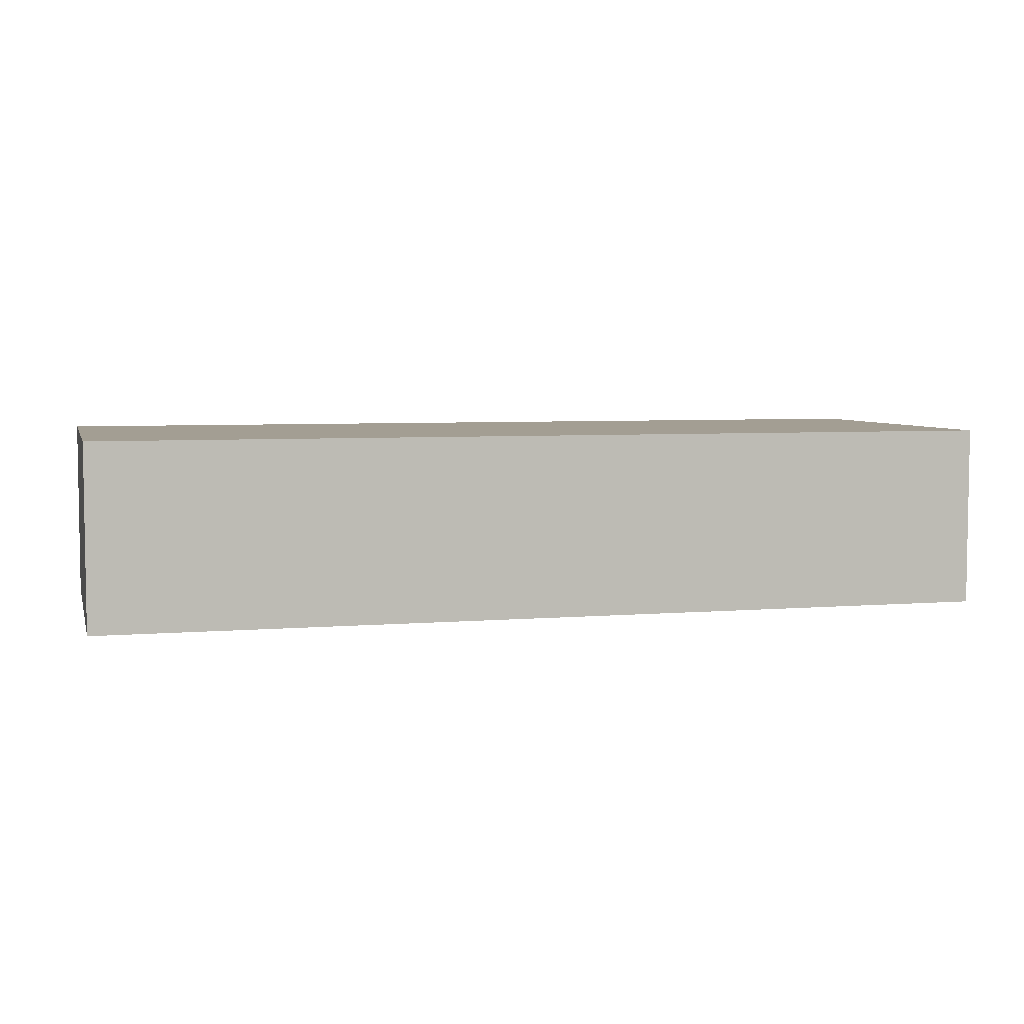
<metadata>
{"format":"obj","ext":"obj","renderer":"f3d","projection":"perspective","resolution":1024,"background":"white","views":[{"elev":5.2,"azim":165.3,"up":"+Z"}]}
</metadata>
<code>
v 203.9 150 64.9
v 148.9 33.25 0
v 132.6 150 63.05
v 194.4 44.74 80
v 0 78.67 63.66
v 123 37.3 80
v 381 102.7 80
v 112.8 102.8 0
v 154.6 98.64 0
v 116.7 0 41.62
v 87.93 0 47.39
v 270 134.7 80
v 87.48 0 31.16
v 344.1 0 20.03
v 195.9 150 0
v 239.8 150 80
v 224.5 0 43.38
v 172.4 150 80
v 179.2 117.8 80
v 239.7 150 0
v 251.3 120.9 0
v 400 14.8 59.96
v 290.3 73.78 80
v 355.2 0 60.75
v 0 37.6 56.92
v 343 150 58.48
v 400 68.21 0
v 133.3 67.89 80
v 377.8 106.4 0
v 381.5 0 0
v 322.9 0 13.04
v 164.1 0 64.3
v 400 23.15 80
v 178 0 44.97
v 149.4 0 53.96
v 0 58.06 80
v 0 34.34 17.21
v 292.5 53.81 80
v 190.1 150 36.55
v 18.55 100.2 80
v 227.7 80.07 0
v 374.6 83.3 0
v 360.4 150 15.02
v 144.3 117.6 80
v 16.49 108.7 0
v 204.9 81.8 0
v 400 34.08 50.25
v 277.8 88.42 0
v 74.61 0 64.12
v 293.3 0 18.2
v 0 88.36 45.75
v 278.5 33.85 80
v 158 150 61.16
v 239.4 92.92 0
v 0 21.06 0
v 41.24 88.47 80
v 375.7 82.14 80
v 301 150 58.01
v 310.2 108.4 0
v 294.4 48.27 0
v 322.4 150 20.15
v 380.4 150 80
v 259.3 98.05 80
v 38.59 0 61.67
v 216 150 36.28
v 355 150 44.48
v 0 44.54 36.24
v 253 138.4 0
v 382.2 139.4 0
v 301.4 0 80
v 280.7 55.11 0
v 57.1 59.79 80
v 57.87 150 62.02
v 15.44 0 33.44
v 309.7 68.68 80
v 137.1 46.44 80
v 147.1 150 44.3
v 376.8 55.62 0
v 199.8 60.66 0
v 163.2 88.31 80
v 331.6 18.14 80
v 340.9 37.89 80
v 350.5 55.94 80
v 384.3 0 25.77
v 310.5 150 39.53
v 107.2 30.03 0
v 378.1 33.79 0
v 31.31 60.46 80
v 96.9 50.74 0
v 356.9 150 80
v 134.8 0 0
v 23.09 37.59 80
v 378.6 0 63.3
v 157.9 16.12 80
v 334.9 0 64
v 297.4 129.8 0
v 311 150 0
v 381.5 122.3 0
v 227.6 61.4 0
v 212.2 118.1 0
v 258.2 39.19 80
v 400 109.7 10.03
v 87.18 28.32 80
v 138 150 0
v 218.8 97.49 0
v 373.6 124.3 80
v 331.9 45.32 0
v 196.5 101.8 0
v 105.2 0 80
v 126.9 150 46.5
v 96.79 0 15.76
v 260.8 0 21.57
v 299 123.8 80
v 49.16 0 16.79
v 317.7 108.5 80
v 334.7 26.03 0
v 0 57.88 19.79
v 21.55 150 0
v 331.1 76.34 80
v 291.6 15.31 80
v 144.2 54.59 0
v 124.4 14.57 0
v 252.5 150 58.38
v 39.33 109.7 80
v 135.5 0 60.48
v 73.24 44.17 80
v 256.1 119.9 80
v 105.3 74.28 80
v 78.4 150 36.55
v 79.33 35.15 0
v 345.4 133.8 80
v 105.2 150 80
v 400 45.78 80
v 210.3 0 16.67
v 109.2 150 52.03
v 243.4 16.29 0
v 236.5 0 66.87
v 225.6 150 20.1
v 343 150 23.06
v 400 0 49.33
v 314 60.4 0
v 107.6 30.04 80
v 0 134.9 62.08
v 0 14.82 14.69
v 240.7 94.06 80
v 0 45.2 0
v 235.8 109 0
v 63.09 81.5 0
v 269.2 73.42 0
v 400 128.1 0
v 278.7 150 17.42
v 197.9 130.9 80
v 0 112.4 62.75
v 190.9 40.12 0
v 291.2 0 60
v 148.6 0 80
v 311 16.49 80
v 270.7 64.7 80
v 170.1 0 25.29
v 241.7 111.4 80
v 400 150 62.37
v 320.5 130.9 80
v 174 56.1 0
v 0 107 17.66
v 68.59 150 80
v 139 25.29 80
v 94.14 150 61.86
v 258.6 85.25 0
v 0 0 24.55
v 400 81.94 36.11
v 400 150 46.94
v 38.16 150 28.06
v 125.4 117.4 80
v 0 28.12 80
v 188.5 122.2 0
v 14.19 35.21 0
v 286.9 150 0
v 218.1 150 0
v 151.2 60 80
v 288.4 150 38.67
v 39.49 150 0
v 18.43 78.26 80
v 286.8 150 80
v 0 150 26.42
v 132 112.5 0
v 172.7 150 19.57
v 25.44 0 80
v 199.6 109.8 80
v 313 37.05 0
v 48.44 40.93 80
v 16.25 0 0
v 65.52 126.4 0
v 105.9 70.54 0
v 219 42.17 0
v 253.9 80.14 80
v 290 69.26 0
v 183.1 0 64.92
v 278.5 0 0
v 318 32.87 80
v 86.38 150 80
v 191.7 150 80
v 192.7 0 27.59
v 400 95.22 21.12
v 77.23 115.2 80
v 44.09 66.6 0
v 0 100.1 33.62
v 191.5 0 0
v 245.5 60.92 80
v 313.1 87.09 80
v 34.57 116.2 0
v 278.4 0 80
v 228.2 150 56.12
v 0 106.6 80
v 214 150 80
v 121.9 93.2 80
v 101.7 0 46.35
v 252.5 150 18.64
v 180.6 96.46 80
v 113.4 150 35.92
v 336.6 107.7 0
v 367.7 0 80
v 299.8 150 19.3
v 320.1 131.1 0
v 261.5 150 0
v 121.1 0 20.1
v 355.3 39.7 0
v 0 150 50.95
v 80.38 0 80
v 83.98 65.33 80
v 400 0 0
v 20.15 129.2 0
v 210.5 0 34.65
v 139.8 100.3 80
v 235.5 0 53.08
v 309.3 0 0
v 383.8 150 18.82
v 400 107.7 58.21
v 136.9 0 38.44
v 109.6 0 0
v 249.8 136 80
v 299.6 87.22 0
v 188.6 60.23 80
v 70.27 58.68 0
v 161.7 0 0
v 173.6 108.9 0
v 16.47 134.6 80
v 147.6 150 80
v 240.9 21.2 80
v 0 19.5 31.52
v 290 24.28 0
v 104.8 0 30.71
v 342.1 114.8 80
v 146.2 79.86 80
v 316.1 17.43 0
v 45.7 129.8 0
v 373.6 65.57 80
v 0 150 80
v 360.9 116.3 0
v 0 0 80
v 64.77 22.12 80
v 322.7 0 80
v 223.8 61.1 80
v 276.4 110.9 80
v 158.5 150 0
v 203 70.88 80
v 347.3 131.2 0
v 263.3 20 80
v 38.51 92.94 0
v 0 129.7 18.88
v 253.7 0 80
v 400 0 80
v 42.57 20.98 80
v 151 122.2 0
v 242.6 47.23 0
v 128.2 73.66 0
v 400 150 80
v 356.7 19.11 0
v 203.6 89.82 80
v 169.6 130.6 0
v 64.77 81.34 80
v 147 16.48 0
v 181 150 57.04
v 319.6 84.46 0
v 0 94.37 0
v 400 56.78 30.74
v 193.1 0 80
v 49.44 150 80
v 17.66 0 60.9
v 334.3 0 0
v 350 0 42.05
v 0 70.11 0
v 274.7 87.62 80
v 400 45.74 0
v 0 86.13 80
v 175.2 20.3 80
v 262.7 150 80
v 389.2 150 62.31
v 345.8 83.23 0
v 400 0 31.29
v 113.7 150 0
v 117.4 136.8 80
v 215.9 26.84 80
v 0 120.8 49.41
v 270.4 0 62.91
v 80.69 79.48 0
v 47.47 19.78 0
v 62.53 150 0
v 60.39 0 0
v 25.07 19.04 0
v 131.3 32.93 0
v 352.4 58.46 0
v 220.3 0 0
v 64.46 0 33.29
v 385.8 12.19 80
v 0 0 48.21
v 0 0 0
v 93.69 150 41.93
v 10.38 53.33 0
v 158.9 131 80
v 400 23.89 0
v 232.2 42.8 80
v 400 150 0
v 177.4 20.53 0
v 59.62 150 24.56
v 34.84 0 37.15
v 146.5 150 26.63
v 202.6 150 18.72
v 93.27 95.22 0
v 124.5 150 80
v 179.9 135.7 80
v 252.9 33.74 0
v 328 0 40.25
v 213.1 0 64.99
v 0 83.08 25.31
v 400 13.34 17.87
v 229.1 29.42 0
v 116.4 0 60.73
v 131.6 150 34.17
v 74.71 105.6 0
v 154.1 75.85 0
v 168.7 68.3 80
v 95.16 0 64.05
v 400 96.91 36.65
v 235.6 0 23.02
v 89.51 122.8 80
v 159.8 105.7 80
v 0 116.3 33.67
v 38.06 0 0
v 203.8 150 49.96
v 353.7 78.15 80
v 400 71.78 80
v 0 108 46.92
v 250.7 0 0
v 57.59 150 42.95
v 400 78.26 17.44
v 261.3 52.87 0
v 76.33 150 54.62
v 0 120.3 0
v 128.9 132.5 0
v 17.95 150 13.29
v 380.5 15.69 0
v 166.4 150 40.61
v 386.9 0 43.13
v 400 16.47 38.61
v 351.3 21.93 80
v 57.12 40.27 0
v 248.5 67.83 0
v 295.2 98.8 80
v 185.6 81.54 80
v 123.5 150 19.04
v 207.2 50.43 80
v 18.53 150 38.32
v 218.9 101.1 80
v 33.72 39.97 0
v 37.54 150 52.04
v 331.9 150 41.18
v 271.7 131.9 0
v 310 49.16 80
v 84.26 0 0
v 26.64 150 80
v 101.3 135 80
v 90.55 118.8 0
v 200 0 47.66
v 252.9 0 54.19
v 127.8 0 80
v 332.8 66.52 0
v 0 96.44 63.21
v 57.76 0 50.61
v 250.9 0 37.12
v 358.9 99 0
v 318.7 150 61.46
v 235.4 131.7 80
v 299.7 33.56 80
v 274.2 38.33 0
v 366.2 42.54 80
v 55.48 0 80
v 305.4 0 38.66
v 357 97.45 80
v 71.07 134.8 80
v 400 61.8 55.95
v 309.2 150 80
v 400 112.7 30.17
v 371.9 0 45.4
v 400 93.9 80
v 117.2 51.92 80
v 232.4 123.6 0
v 119 47.94 0
v 0 23.64 47.05
v 108.9 117.1 80
v 97.93 101.2 80
v 167.1 40.72 0
v 120.5 18.09 80
v 0 150 0
v 32.27 135.2 0
v 311.5 0 22.19
v 109.7 127.1 0
v 276 0 41.11
v 157.5 0 40.2
v 266 19.07 0
v 400 85.4 58.32
v 204.6 21.48 0
v 375.8 26.07 80
v 11.15 0 13.91
v 243.4 150 36.51
v 53.92 108.1 0
v 377.5 150 49.93
v 191.7 26.17 80
v 25 0 9.776
v 170.5 0 80
v 0 57.4 55.94
v 400 0 15.17
v 265.5 150 38.08
v 98.76 48.2 80
v 73.53 0 16.14
v 19.04 80.7 0
v 400 132 36.06
v 335.7 94.05 80
v 400 131 60.27
v 217.9 122.7 80
v 400 91.91 0
v 276.2 150 59
v 332.3 150 80
v 400 115.8 80
v 367.4 0 24.19
v 182.9 82.42 0
v 230.6 79.51 80
v 77.57 150 16.84
v 55.47 124 80
v 366.6 150 62.91
v 0 68.18 40.84
v 35.04 127.6 80
v 61.29 104.4 80
v 225 0 80
v 16.64 150 60.59
v 88.54 150 0
v 261 102.8 0
v 344.3 0 80
v 0 17.28 63.04
v 367.3 150 0
v 144.2 0 18.04
v 386.4 150 35.02
v 136.1 92.42 0
v 21.65 117.5 80
v 136.6 133.9 80
v 95.72 16.35 0
v 400 32.74 23.04
v 400 135.3 80
v 360.3 0 0
v 19.52 14.1 80
v 0 131.2 40.08
v 177.4 150 0
v 400 150 25.25
v 313.8 0 60.18
v 329.3 55.73 80
v 367.5 131.9 0
v 369.9 150 33.37
v 286.1 108.6 0
v 82.05 90.07 80
v 400 111.6 0
v 70.55 18.53 0
v 98.39 150 24.1
v 156.4 35.55 80
v 176.7 42.05 80
v 400 130.7 16.98
v 338.3 150 0
v 0 125.9 80
f 427 483 295
f 94 295 482
f 456 147 21
f 121 411 2
f 110 3 77
f 111 225 251
f 10 251 225
f 294 387 5
f 39 349 65
f 221 314 422
f 342 11 216
f 109 342 337
f 7 106 398
f 404 7 57
f 238 125 10
f 251 10 216
f 478 280 229
f 220 390 298
f 78 311 42
f 11 342 49
f 134 344 232
f 44 346 319
f 349 282 1
f 153 387 213
f 296 12 183
f 112 344 353
f 444 290 14
f 14 332 31
f 444 30 84
f 327 15 186
f 416 359 185
f 382 416 8
f 362 53 282
f 330 19 152
f 300 104 359
f 300 370 104
f 20 68 406
f 217 20 138
f 406 21 147
f 49 396 388
f 27 440 355
f 273 185 359
f 18 53 247
f 146 117 291
f 450 67 430
f 68 377 21
f 394 60 250
f 49 388 11
f 455 300 416
f 93 24 403
f 430 36 5
f 174 36 25
f 449 26 90
f 376 26 66
f 179 28 76
f 98 479 29
f 14 468 444
f 150 479 98
f 418 34 32
f 201 282 18
f 159 34 418
f 279 273 264
f 125 35 156
f 63 263 127
f 195 63 145
f 475 69 98
f 69 475 459
f 153 352 387
f 37 67 117
f 166 482 76
f 253 80 233
f 75 38 378
f 77 53 362
f 18 282 53
f 124 40 56
f 3 247 53
f 84 30 431
f 230 431 30
f 483 427 4
f 395 133 256
f 371 4 302
f 221 422 365
f 168 149 367
f 258 29 390
f 294 36 182
f 479 440 29
f 19 319 346
f 295 94 429
f 485 43 459
f 461 476 426
f 140 22 271
f 466 285 47
f 241 196 48
f 168 48 149
f 415 50 235
f 485 139 43
f 284 164 358
f 52 101 267
f 211 120 267
f 369 341 242
f 371 242 4
f 15 327 178
f 393 38 52
f 472 461 171
f 208 101 158
f 170 203 343
f 43 139 476
f 427 295 286
f 102 203 440
f 402 343 203
f 66 476 139
f 429 286 295
f 170 355 203
f 409 301 381
f 147 54 105
f 472 484 322
f 478 452 280
f 417 304 384
f 223 59 96
f 316 144 55
f 391 58 401
f 64 325 388
f 65 327 39
f 70 157 120
f 70 120 211
f 70 211 155
f 280 72 229
f 280 56 72
f 354 73 357
f 315 169 74
f 449 66 26
f 57 350 256
f 85 391 376
f 395 256 83
f 51 5 387
f 86 89 407
f 261 70 473
f 23 75 209
f 329 247 3
f 117 334 291
f 390 42 298
f 17 232 344
f 78 42 27
f 154 163 79
f 340 445 163
f 460 238 225
f 82 474 199
f 70 261 157
f 422 133 395
f 13 216 11
f 57 398 350
f 247 464 319
f 351 256 133
f 57 256 351
f 468 14 289
f 290 332 14
f 320 361 87
f 111 251 13
f 87 78 293
f 86 407 310
f 441 180 432
f 275 407 193
f 89 86 130
f 441 58 180
f 62 90 106
f 276 297 62
f 266 220 223
f 477 48 456
f 30 468 361
f 415 235 31
f 221 93 271
f 227 184 470
f 179 76 482
f 385 156 166
f 246 451 380
f 380 287 375
f 485 223 97
f 477 456 377
f 377 177 96
f 97 222 61
f 334 206 164
f 99 194 79
f 264 471 279
f 21 406 68
f 185 462 8
f 243 305 89
f 105 46 108
f 196 71 149
f 423 74 169
f 103 433 126
f 312 134 207
f 71 196 60
f 313 388 325
f 184 372 360
f 372 172 360
f 429 32 197
f 116 226 277
f 443 467 106
f 436 171 438
f 131 106 90
f 171 297 161
f 142 103 109
f 461 236 476
f 61 85 376
f 110 135 3
f 476 236 43
f 53 77 3
f 111 239 225
f 168 54 456
f 389 112 417
f 389 344 112
f 33 271 22
f 285 400 47
f 284 291 334
f 259 187 469
f 51 450 5
f 464 173 44
f 187 259 288
f 33 314 271
f 59 241 477
f 423 428 74
f 33 47 133
f 283 241 59
f 313 114 434
f 355 285 27
f 368 115 113
f 479 150 102
f 368 209 115
f 358 413 231
f 115 209 437
f 309 306 348
f 191 309 348
f 363 140 93
f 411 121 163
f 121 2 310
f 201 214 1
f 123 212 16
f 306 309 374
f 366 306 374
f 448 451 124
f 71 60 394
f 451 246 463
f 337 10 125
f 125 385 337
f 6 142 412
f 260 126 190
f 434 13 313
f 385 412 109
f 228 109 103
f 145 63 160
f 195 292 63
f 410 478 128
f 405 128 433
f 252 398 106
f 431 335 299
f 84 403 444
f 142 433 103
f 329 132 301
f 233 44 173
f 395 365 422
f 340 9 445
f 129 481 447
f 135 110 219
f 91 244 460
f 238 460 418
f 378 474 75
f 312 136 353
f 353 344 312
f 465 130 86
f 178 138 20
f 379 308 480
f 39 362 282
f 301 464 329
f 324 447 307
f 355 170 285
f 214 201 152
f 118 181 414
f 35 418 32
f 143 470 303
f 119 350 437
f 370 481 219
f 239 122 91
f 474 83 119
f 284 45 435
f 152 439 214
f 316 423 169
f 438 443 237
f 167 135 317
f 177 224 151
f 194 336 421
f 305 243 148
f 41 54 367
f 55 37 146
f 199 81 82
f 172 372 375
f 305 328 193
f 426 171 461
f 449 297 426
f 122 239 465
f 263 12 127
f 289 31 235
f 277 361 468
f 379 434 308
f 81 457 365
f 209 368 23
f 437 252 115
f 188 152 19
f 394 331 356
f 224 68 20
f 317 129 357
f 462 340 275
f 316 169 144
f 198 250 235
f 126 229 72
f 414 231 118
f 420 237 404
f 399 345 200
f 283 59 220
f 439 373 160
f 37 249 67
f 320 293 466
f 328 8 193
f 204 345 399
f 386 107 141
f 268 45 210
f 274 367 356
f 182 36 88
f 236 461 472
f 316 191 423
f 140 299 364
f 270 248 453
f 140 364 22
f 148 243 205
f 363 84 299
f 161 297 276
f 243 130 366
f 481 129 317
f 80 346 233
f 215 409 410
f 361 277 87
f 79 163 445
f 269 358 164
f 432 123 441
f 270 304 211
f 325 74 428
f 408 67 249
f 232 17 383
f 137 384 270
f 356 367 149
f 291 318 146
f 470 269 347
f 22 47 33
f 421 336 312
f 298 42 311
f 77 338 110
f 224 20 217
f 129 447 324
f 95 24 457
f 270 211 267
f 253 233 215
f 427 302 4
f 21 377 456
f 136 419 353
f 93 221 24
f 235 254 289
f 189 250 60
f 271 93 140
f 75 23 38
f 276 467 161
f 469 272 92
f 230 320 335
f 248 101 321
f 403 24 290
f 445 46 79
f 30 444 468
f 468 289 277
f 446 195 145
f 88 92 190
f 355 440 203
f 231 45 358
f 474 82 83
f 176 318 374
f 160 392 439
f 383 333 197
f 209 75 119
f 457 81 261
f 263 292 368
f 393 378 38
f 439 188 373
f 13 11 313
f 475 98 258
f 208 321 101
f 73 375 287
f 12 240 127
f 454 380 375
f 248 321 302
f 222 85 61
f 445 108 46
f 322 69 459
f 441 123 296
f 278 373 188
f 459 475 266
f 403 84 363
f 392 214 439
f 338 77 326
f 362 39 186
f 442 131 90
f 218 80 369
f 161 438 171
f 201 1 282
f 175 108 245
f 217 151 224
f 370 326 104
f 314 33 422
f 419 136 331
f 469 187 272
f 412 166 6
f 188 439 152
f 435 205 318
f 76 6 166
f 483 4 242
f 309 55 176
f 440 479 102
f 401 58 183
f 433 128 229
f 486 143 153
f 409 173 301
f 248 270 267
f 259 469 174
f 150 322 484
f 137 333 234
f 200 165 399
f 68 224 377
f 89 193 407
f 432 424 123
f 130 243 89
f 405 76 28
f 359 416 300
f 134 312 344
f 234 333 17
f 471 186 15
f 443 404 237
f 162 113 115
f 369 80 341
f 88 72 56
f 230 361 320
f 219 317 135
f 15 178 100
f 51 334 450
f 430 67 25
f 177 377 224
f 155 417 397
f 100 175 15
f 331 394 419
f 346 218 19
f 425 148 268
f 108 100 105
f 287 380 451
f 190 72 88
f 47 22 364
f 447 481 455
f 156 429 94
f 98 29 258
f 207 323 421
f 402 484 436
f 352 153 303
f 154 421 323
f 234 384 137
f 417 384 389
f 367 274 99
f 455 307 447
f 253 179 341
f 44 233 346
f 263 113 12
f 218 369 278
f 310 407 121
f 41 99 46
f 332 397 415
f 274 356 331
f 354 357 129
f 215 128 28
f 473 332 95
f 200 132 167
f 455 382 192
f 16 212 214
f 67 450 117
f 211 304 155
f 396 187 64
f 27 293 78
f 42 29 440
f 331 336 274
f 182 88 56
f 273 359 104
f 473 155 397
f 446 145 373
f 411 163 154
f 176 374 309
f 164 284 334
f 136 312 336
f 208 158 195
f 284 358 45
f 442 162 131
f 190 92 272
f 117 146 37
f 165 357 73
f 420 400 170
f 167 357 200
f 131 252 106
f 356 71 394
f 40 463 213
f 257 227 143
f 92 174 469
f 169 315 249
f 290 444 403
f 275 193 8
f 118 413 360
f 381 200 345
f 320 87 293
f 253 341 80
f 486 463 246
f 138 178 327
f 458 408 315
f 465 86 122
f 365 395 82
f 229 126 433
f 454 372 227
f 23 292 158
f 119 75 474
f 336 331 136
f 322 150 69
f 254 235 250
f 375 73 354
f 411 154 323
f 176 146 318
f 48 168 456
f 313 11 388
f 181 307 255
f 329 3 135
f 218 278 188
f 226 107 311
f 305 339 328
f 448 124 452
f 457 24 221
f 259 174 458
f 292 23 368
f 383 17 333
f 199 157 81
f 437 398 252
f 119 437 209
f 466 293 285
f 286 429 197
f 56 280 452
f 203 102 402
f 340 163 121
f 181 360 172
f 305 148 339
f 381 301 132
f 58 85 180
f 272 260 190
f 324 354 129
f 420 351 400
f 230 30 361
f 215 28 253
f 326 370 338
f 263 63 292
f 400 133 47
f 408 458 25
f 291 284 435
f 228 260 396
f 436 484 472
f 221 271 314
f 265 278 369
f 344 389 17
f 221 365 457
f 473 95 261
f 198 353 419
f 216 337 342
f 216 13 251
f 173 215 233
f 210 255 425
f 410 204 478
f 206 352 347
f 315 259 458
f 391 85 58
f 31 289 14
f 384 234 389
f 52 267 120
f 393 52 120
f 333 137 453
f 382 455 416
f 365 82 81
f 278 265 446
f 64 388 396
f 175 279 471
f 356 149 71
f 482 483 179
f 64 288 325
f 347 352 303
f 413 269 184
f 138 424 217
f 374 318 205
f 239 91 225
f 197 32 34
f 116 107 226
f 308 348 306
f 244 207 159
f 109 228 342
f 386 311 107
f 175 245 279
f 281 2 323
f 267 101 248
f 300 455 481
f 260 272 396
f 415 31 332
f 332 290 95
f 311 386 298
f 230 335 431
f 471 15 175
f 160 127 392
f 259 315 288
f 94 482 166
f 438 237 436
f 275 8 462
f 245 445 9
f 385 166 412
f 180 151 432
f 202 159 207
f 100 108 175
f 311 78 226
f 244 281 323
f 379 465 239
f 341 483 242
f 190 126 72
f 371 265 242
f 402 436 237
f 467 443 438
f 182 56 40
f 318 291 435
f 130 480 366
f 228 49 342
f 168 367 54
f 431 299 84
f 50 397 417
f 409 381 345
f 191 55 309
f 462 185 9
f 483 482 295
f 471 264 186
f 172 324 181
f 273 9 185
f 398 57 7
f 121 275 340
f 114 308 434
f 429 156 32
f 345 410 409
f 296 183 441
f 463 124 451
f 207 421 312
f 303 153 143
f 452 478 204
f 16 296 123
f 276 62 467
f 401 113 162
f 66 426 476
f 34 159 202
f 185 8 416
f 186 264 326
f 419 250 198
f 404 351 420
f 186 326 362
f 445 245 108
f 268 435 45
f 96 477 377
f 125 238 35
f 194 99 274
f 132 200 381
f 462 9 340
f 159 418 460
f 142 6 405
f 347 303 470
f 446 262 208
f 275 121 407
f 140 363 299
f 25 458 174
f 401 162 442
f 485 61 139
f 83 256 350
f 485 97 61
f 234 17 389
f 348 428 191
f 277 289 116
f 133 422 33
f 107 116 189
f 378 199 474
f 170 343 420
f 197 34 383
f 270 453 137
f 184 360 413
f 212 349 1
f 127 160 63
f 334 51 206
f 306 480 308
f 413 358 269
f 243 366 205
f 174 92 36
f 283 141 241
f 286 197 333
f 97 177 222
f 442 26 391
f 328 382 8
f 26 376 391
f 156 385 125
f 310 122 86
f 448 452 204
f 406 100 178
f 484 102 150
f 417 112 50
f 202 232 383
f 232 202 134
f 104 264 273
f 279 245 273
f 198 50 112
f 105 54 41
f 194 421 154
f 371 302 321
f 327 65 138
f 96 97 223
f 81 157 261
f 141 60 196
f 410 345 204
f 430 5 450
f 330 18 319
f 385 109 337
f 464 301 173
f 315 74 288
f 265 371 262
f 428 348 114
f 464 44 319
f 396 272 187
f 368 113 263
f 404 443 7
f 228 396 49
f 459 43 236
f 347 269 164
f 173 409 215
f 486 213 463
f 410 128 215
f 269 470 184
f 247 329 464
f 122 310 281
f 157 199 393
f 212 65 349
f 255 210 414
f 51 387 352
f 255 414 181
f 313 325 114
f 114 325 428
f 219 110 338
f 38 158 52
f 182 40 294
f 66 449 426
f 401 442 391
f 210 425 268
f 226 87 277
f 316 55 191
f 118 360 181
f 441 183 58
f 180 222 151
f 165 200 357
f 65 212 424
f 111 13 434
f 159 460 244
f 460 225 91
f 339 382 328
f 294 213 387
f 282 349 39
f 319 19 330
f 347 164 206
f 434 379 111
f 79 46 99
f 50 415 397
f 101 52 158
f 427 286 302
f 299 335 364
f 425 255 192
f 353 198 112
f 198 235 50
f 141 107 189
f 118 231 413
f 205 268 148
f 238 10 225
f 351 404 57
f 455 192 307
f 414 210 231
f 405 28 128
f 425 339 148
f 183 12 113
f 147 105 100
f 335 466 364
f 217 432 151
f 376 66 139
f 443 106 7
f 205 435 268
f 87 226 78
f 154 79 194
f 194 274 336
f 430 25 36
f 16 214 392
f 227 257 454
f 162 115 252
f 130 465 480
f 252 131 162
f 250 419 394
f 321 208 262
f 144 249 37
f 144 37 55
f 399 448 204
f 486 246 257
f 337 216 10
f 448 399 287
f 437 350 398
f 376 139 61
f 306 366 480
f 124 463 40
f 12 296 240
f 213 294 40
f 220 298 283
f 428 423 191
f 196 149 48
f 218 346 80
f 484 402 102
f 393 120 157
f 171 436 472
f 424 138 65
f 97 96 177
f 400 285 170
f 438 161 467
f 417 155 304
f 485 266 223
f 172 375 354
f 294 5 36
f 177 151 222
f 124 56 452
f 109 412 142
f 208 195 446
f 123 424 212
f 433 142 405
f 90 62 449
f 380 454 257
f 350 119 83
f 213 486 153
f 454 375 372
f 48 477 241
f 196 241 141
f 195 158 292
f 222 180 85
f 288 64 187
f 192 339 425
f 362 326 77
f 264 104 326
f 322 236 472
f 172 354 324
f 179 253 28
f 165 73 287
f 379 239 111
f 369 242 265
f 418 35 238
f 302 453 248
f 449 62 297
f 183 113 401
f 133 400 351
f 32 156 35
f 440 27 42
f 189 254 250
f 254 116 289
f 105 41 46
f 473 397 332
f 450 334 117
f 1 214 212
f 145 160 373
f 286 333 453
f 453 302 286
f 76 405 6
f 184 227 372
f 364 466 47
f 237 420 343
f 322 459 236
f 106 467 62
f 59 223 220
f 459 266 485
f 307 181 324
f 308 114 348
f 83 82 395
f 386 283 298
f 9 273 245
f 370 300 481
f 132 329 135
f 480 465 379
f 339 192 382
f 228 103 260
f 167 132 135
f 330 152 201
f 188 19 218
f 99 41 367
f 24 95 290
f 254 189 116
f 335 320 466
f 249 315 408
f 219 338 370
f 258 220 266
f 378 393 199
f 477 96 59
f 147 456 54
f 262 446 265
f 201 18 330
f 207 134 202
f 432 217 424
f 402 237 343
f 219 481 317
f 442 90 26
f 247 319 18
f 171 426 297
f 207 244 323
f 293 27 285
f 475 258 266
f 42 390 29
f 478 229 128
f 150 98 69
f 281 310 2
f 122 281 91
f 244 91 281
f 321 262 371
f 193 89 305
f 158 38 23
f 374 205 366
f 186 39 327
f 227 470 143
f 392 127 240
f 380 257 246
f 408 25 67
f 304 270 384
f 45 231 210
f 146 176 55
f 178 20 406
f 249 144 169
f 147 100 406
f 411 323 2
f 92 88 36
f 141 283 386
f 165 287 399
f 257 143 486
f 287 451 448
f 383 34 202
f 373 278 446
f 392 240 16
f 94 166 156
f 16 240 296
f 126 260 103
f 357 167 317
f 341 179 483
f 258 390 220
f 307 192 255
f 189 60 141
f 206 51 352
f 74 325 288
f 363 93 403
f 155 473 70
f 457 261 95

</code>
